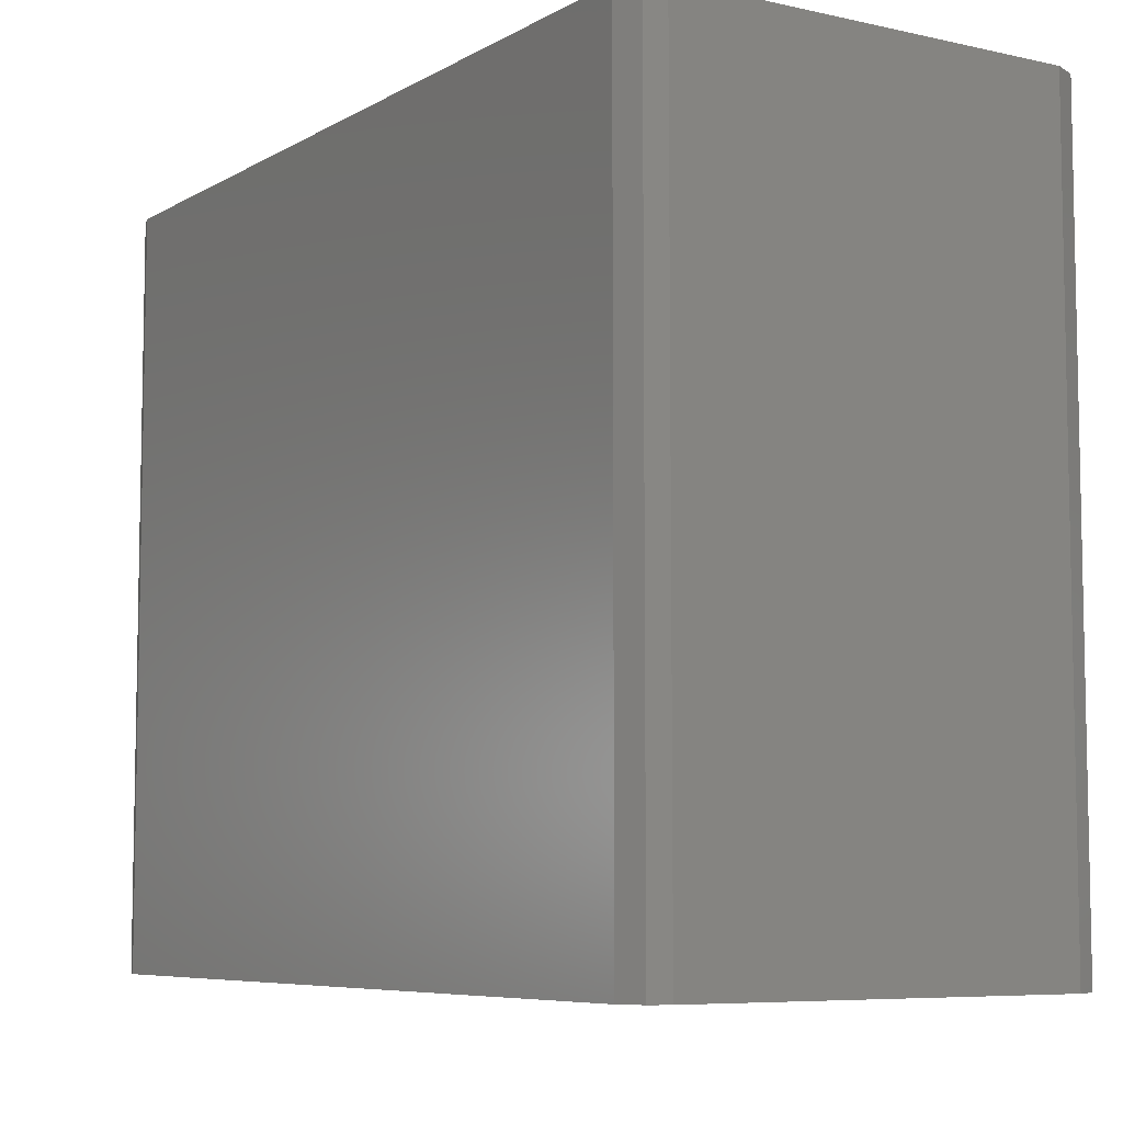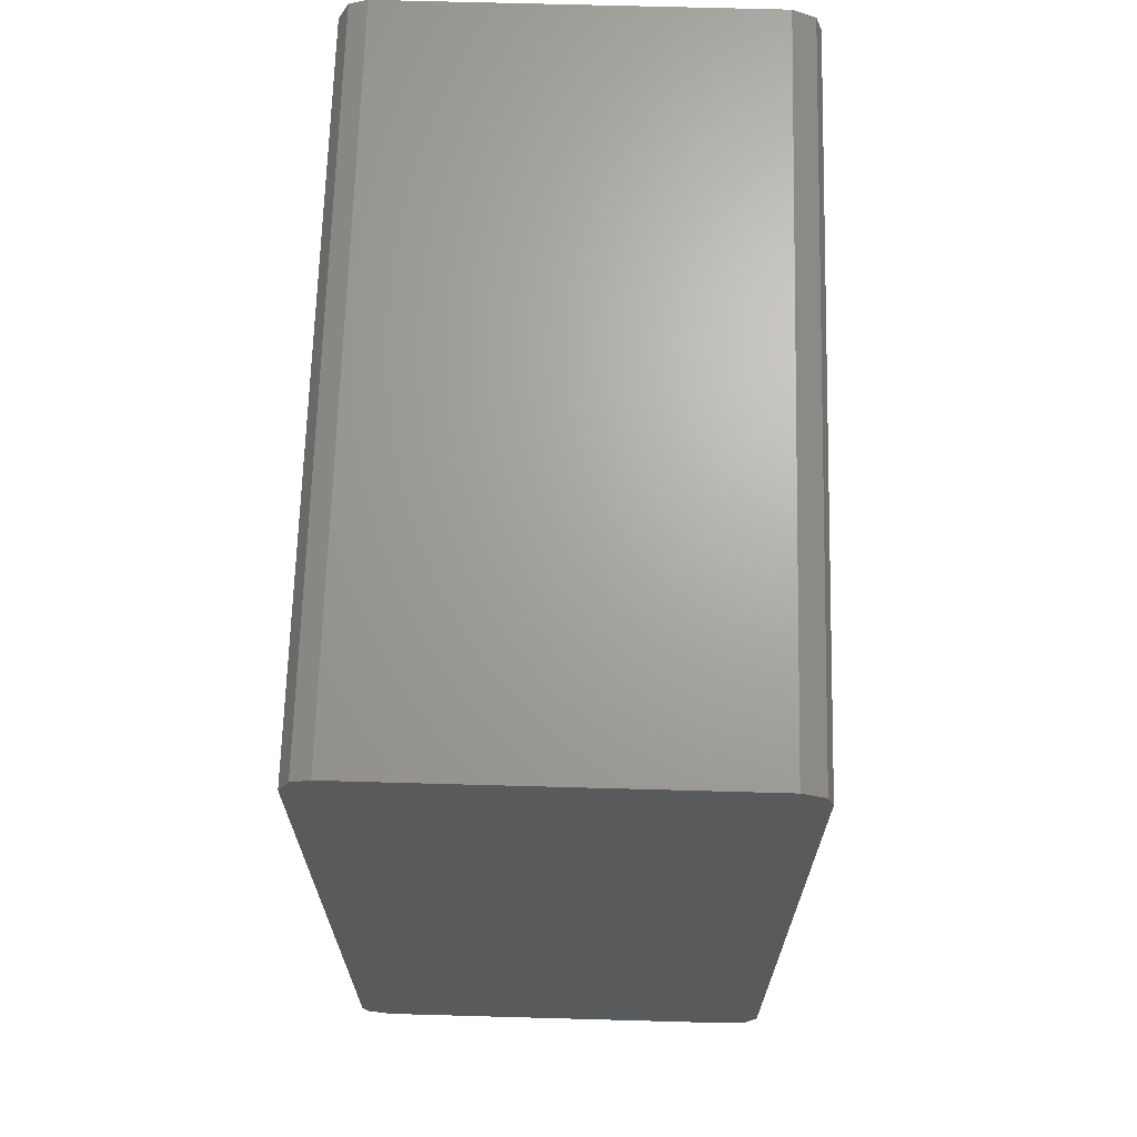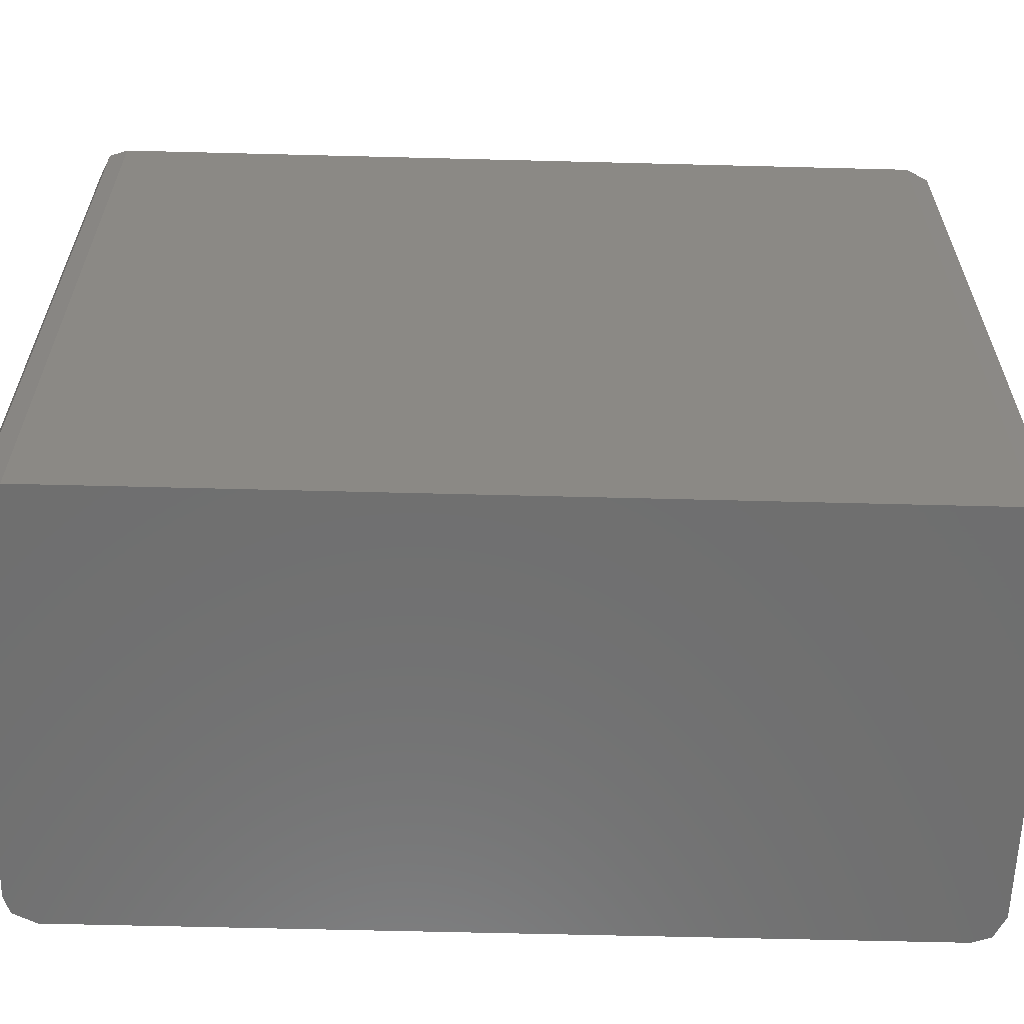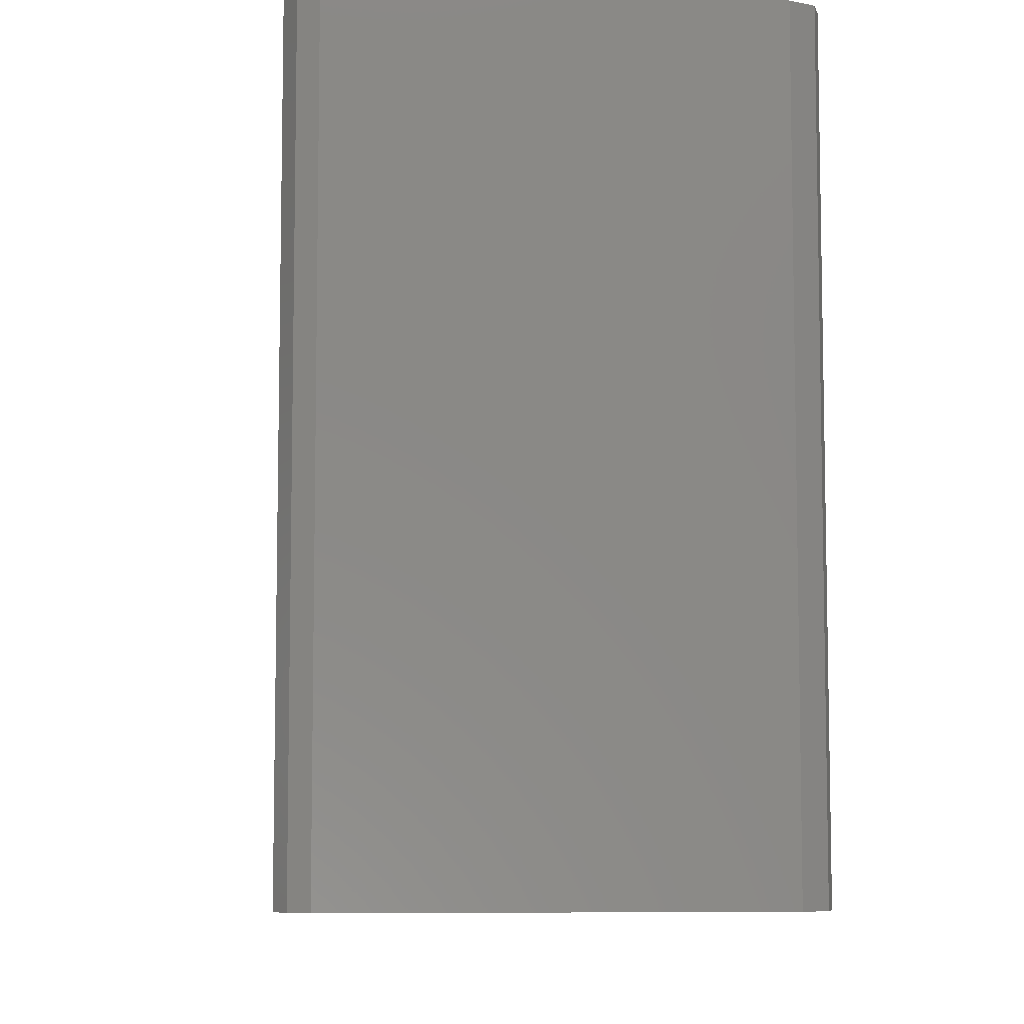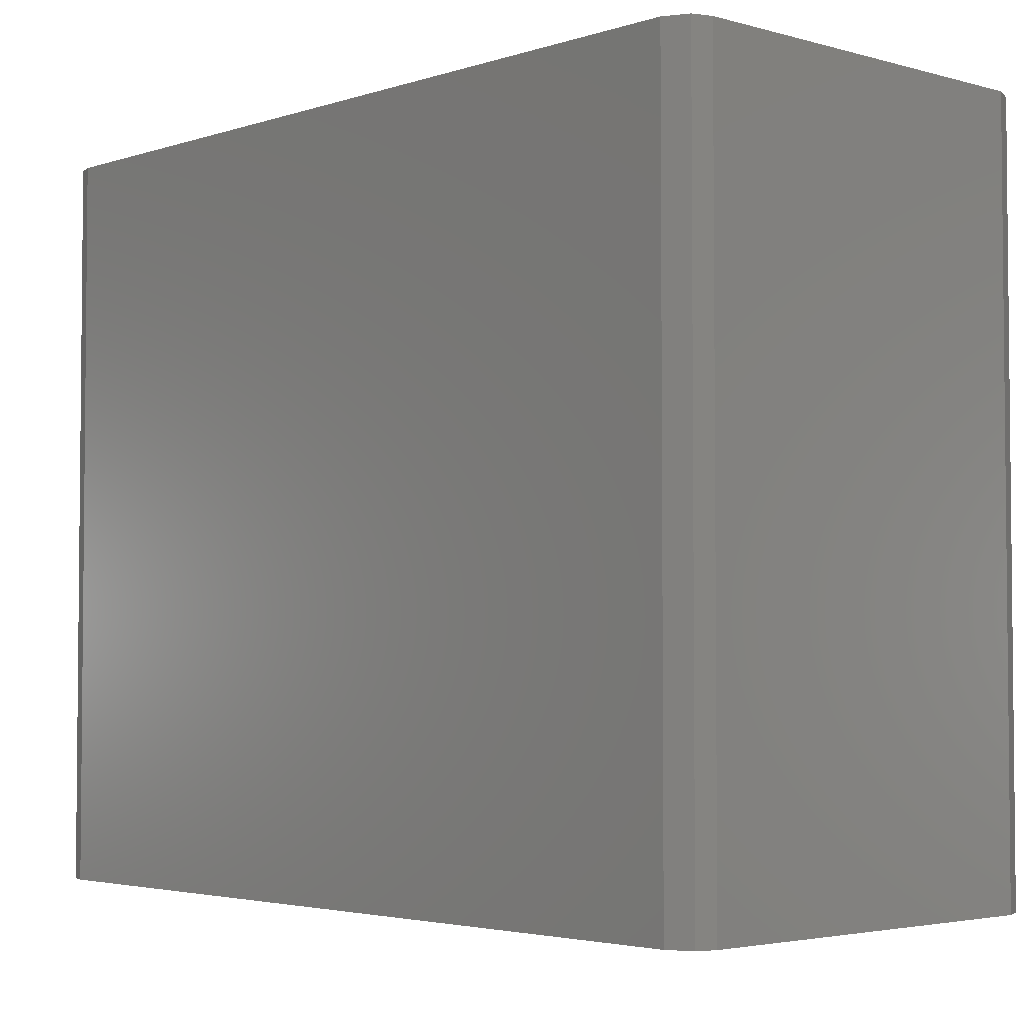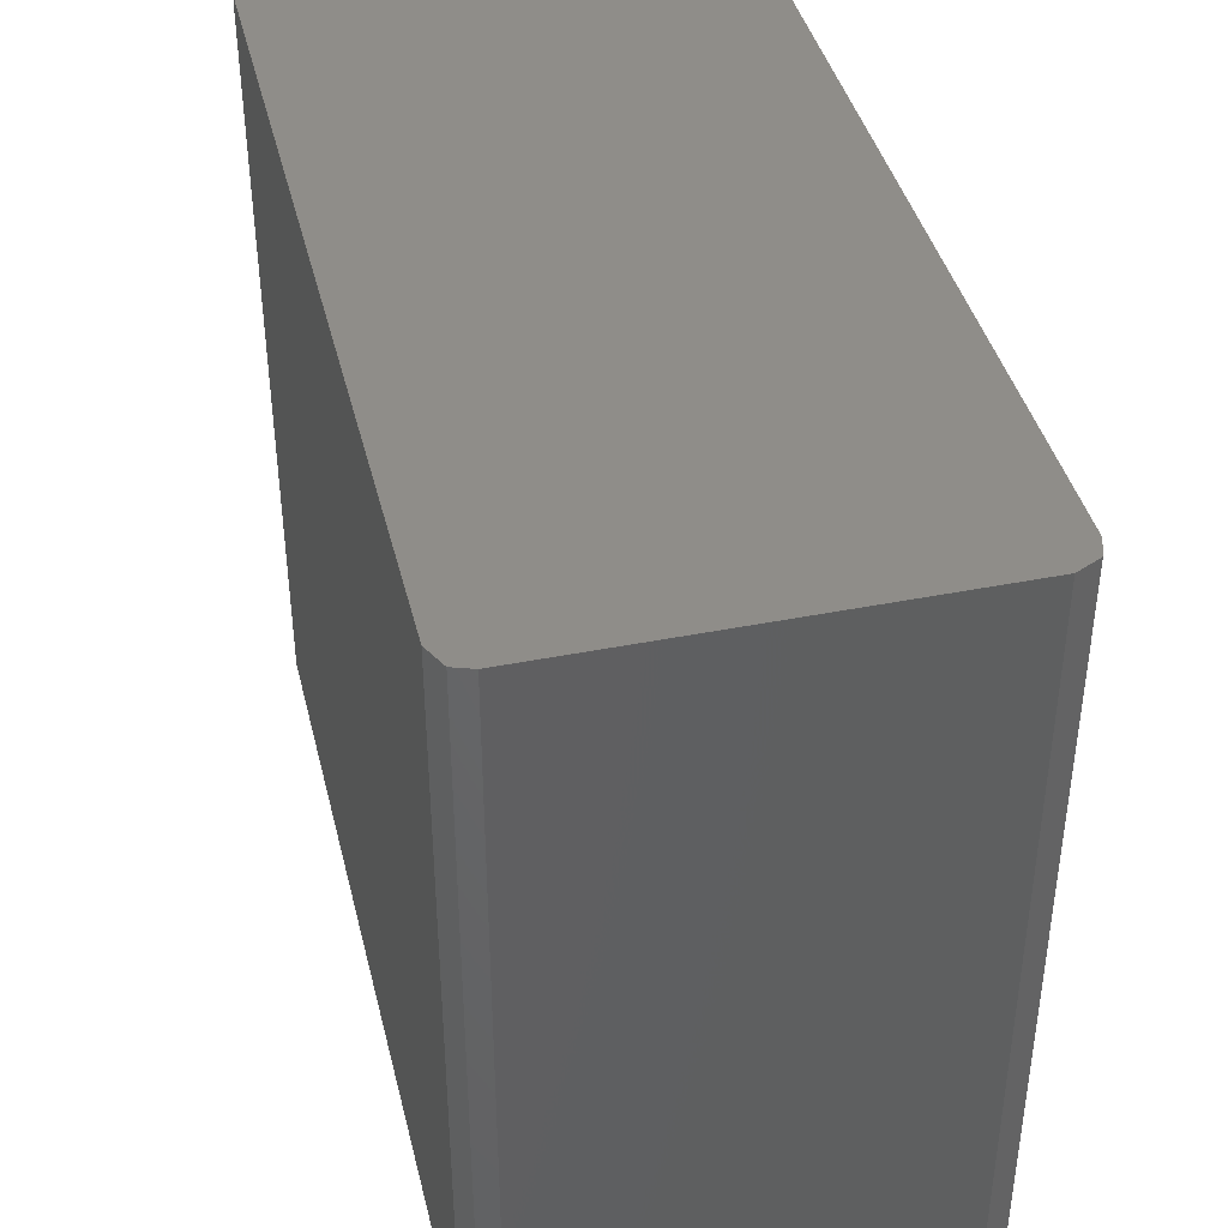
<metadata>
{"format":"stl","ext":"stl","renderer":"f3d","projection":"perspective","resolution":1024,"background":"white","views":[{"elev":-7.0,"azim":147.3,"up":"+Z"},{"elev":67.5,"azim":-178.4,"up":"+Y"},{"elev":-60.8,"azim":-91.5,"up":"+Z"},{"elev":-7.2,"azim":-4.7,"up":"+Z"},{"elev":-3.4,"azim":-42.8,"up":"+Z"},{"elev":41.0,"azim":166.4,"up":"+Z"}]}
</metadata>
<code>
# stl→obj: 24 verts, 44 faces
v 15 -28 0
v 14.56 -29.25 0
v 13 -30 0
v 15 28 0
v 13 30 0
v 14.25 29.56 0
v -13 30 0
v -15 28 0
v -14.56 29.25 0
v -15 -28 0
v -13 -30 0
v -14.25 -29.56 0
v 14.56 -29.25 50
v 15 -28 50
v 15 28 50
v 14.25 29.56 50
v 13 30 50
v -13 30 50
v -14.56 29.25 50
v -15 28 50
v -15 -28 50
v -14.25 -29.56 50
v -13 -30 50
v 13 -30 50
f 1 2 3
f 4 5 6
f 7 5 8
f 9 7 8
f 8 5 4
f 1 8 4
f 1 10 8
f 1 3 10
f 10 11 12
f 10 3 11
f 1 13 2
f 1 14 13
f 4 14 1
f 4 15 14
f 6 15 4
f 6 16 15
f 5 16 6
f 5 17 16
f 7 17 5
f 7 18 17
f 9 18 7
f 9 19 18
f 8 19 9
f 8 20 19
f 10 20 8
f 10 21 20
f 12 21 10
f 12 22 21
f 11 22 12
f 11 23 22
f 3 23 11
f 3 24 23
f 2 24 3
f 2 13 24
f 24 13 14
f 16 17 15
f 20 17 18
f 20 18 19
f 15 17 20
f 15 20 14
f 20 21 14
f 21 24 14
f 22 23 21
f 23 24 21

</code>
